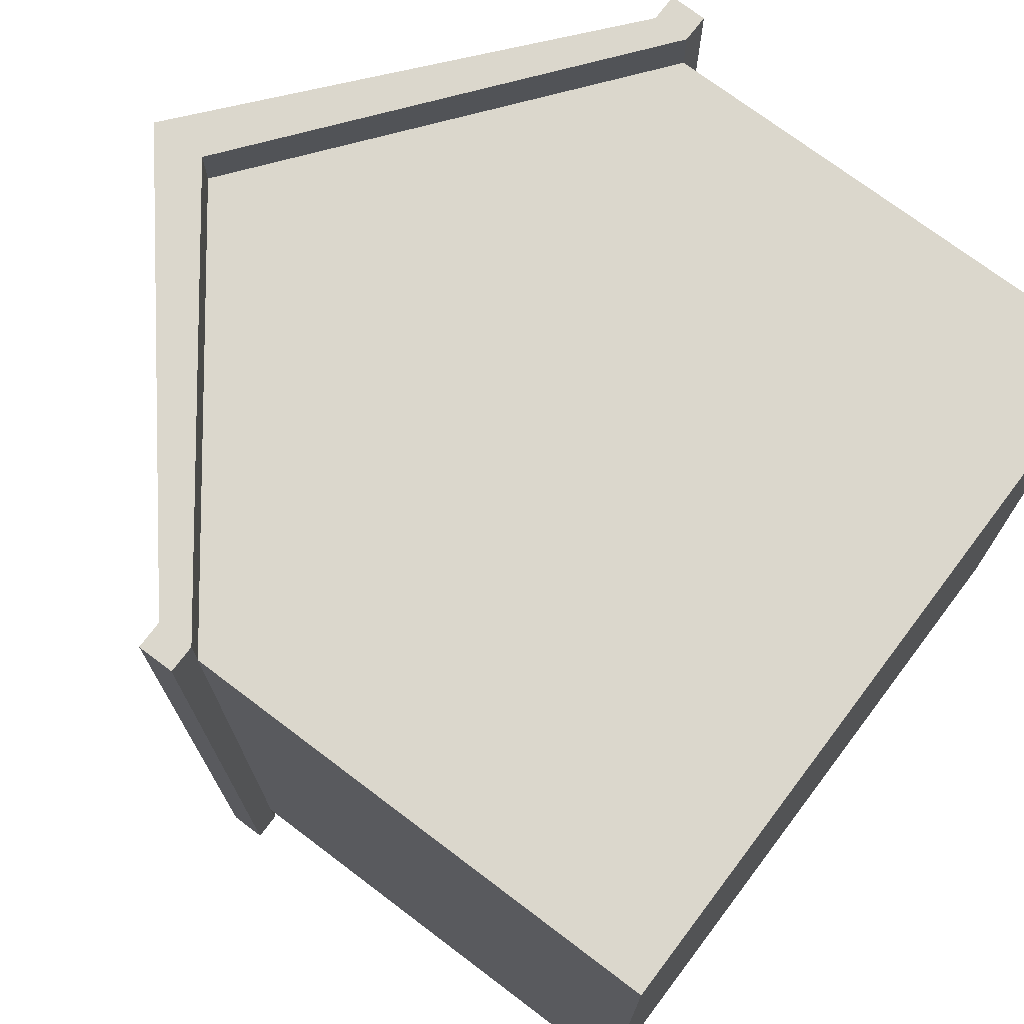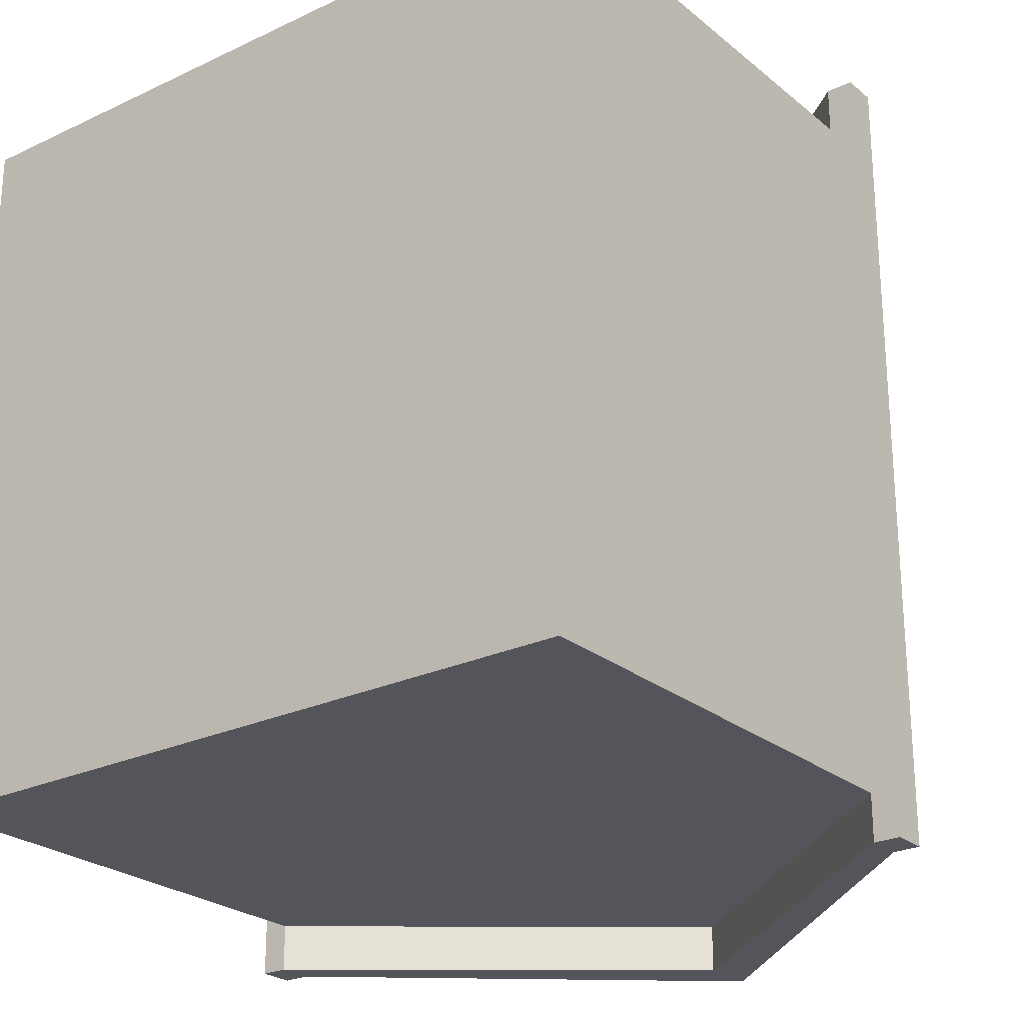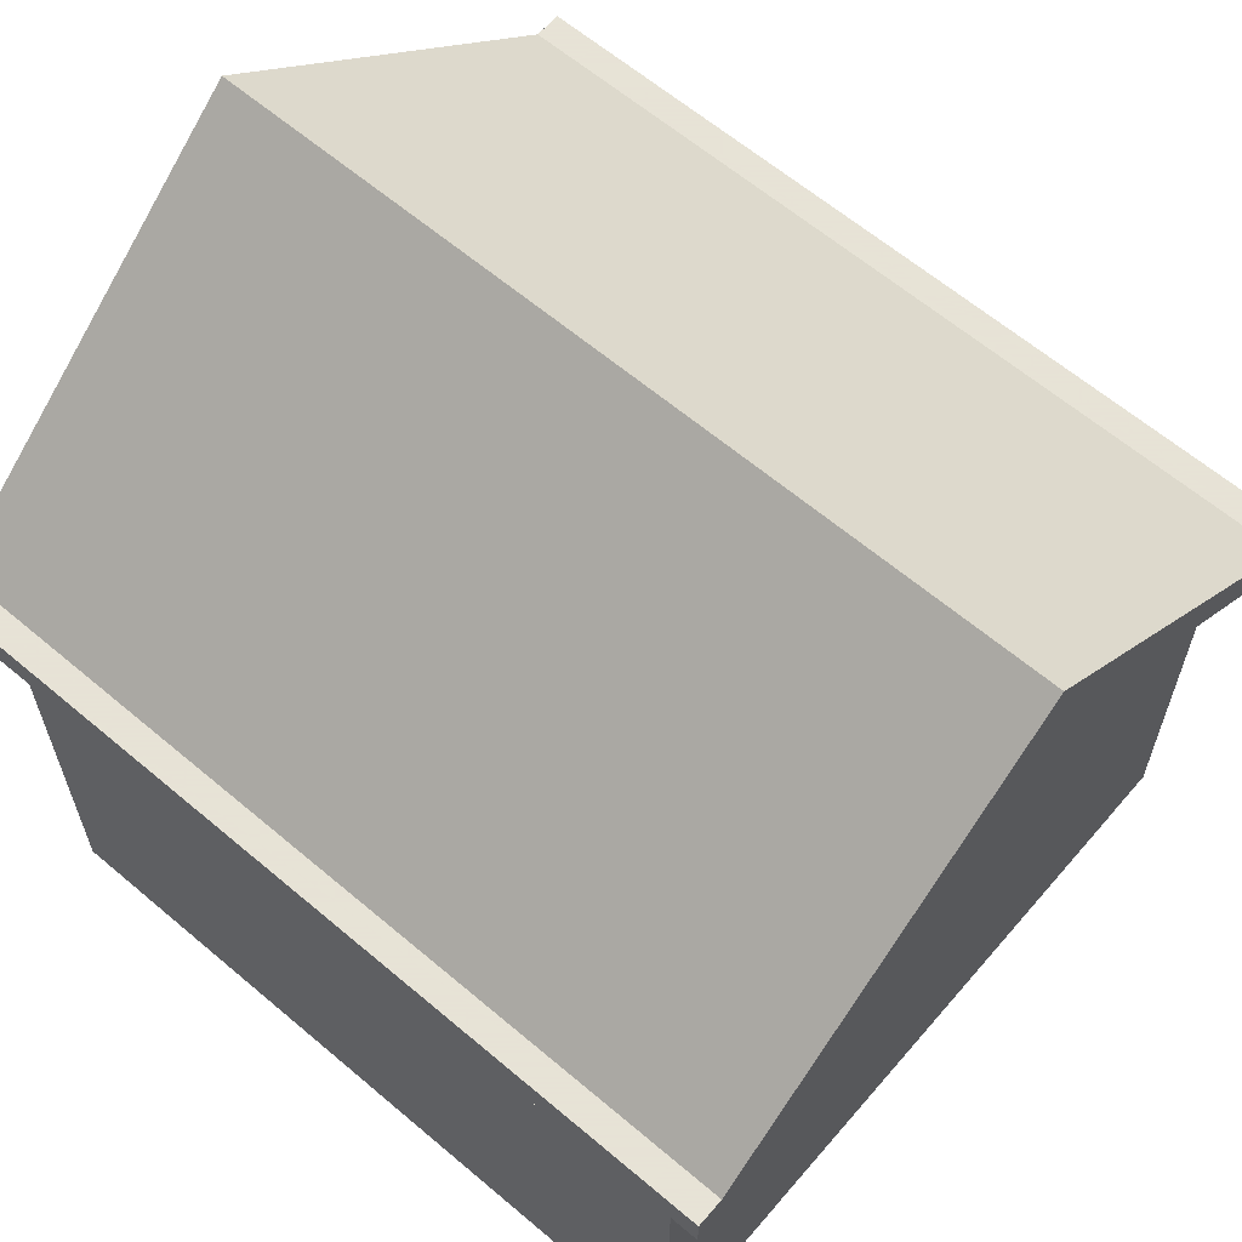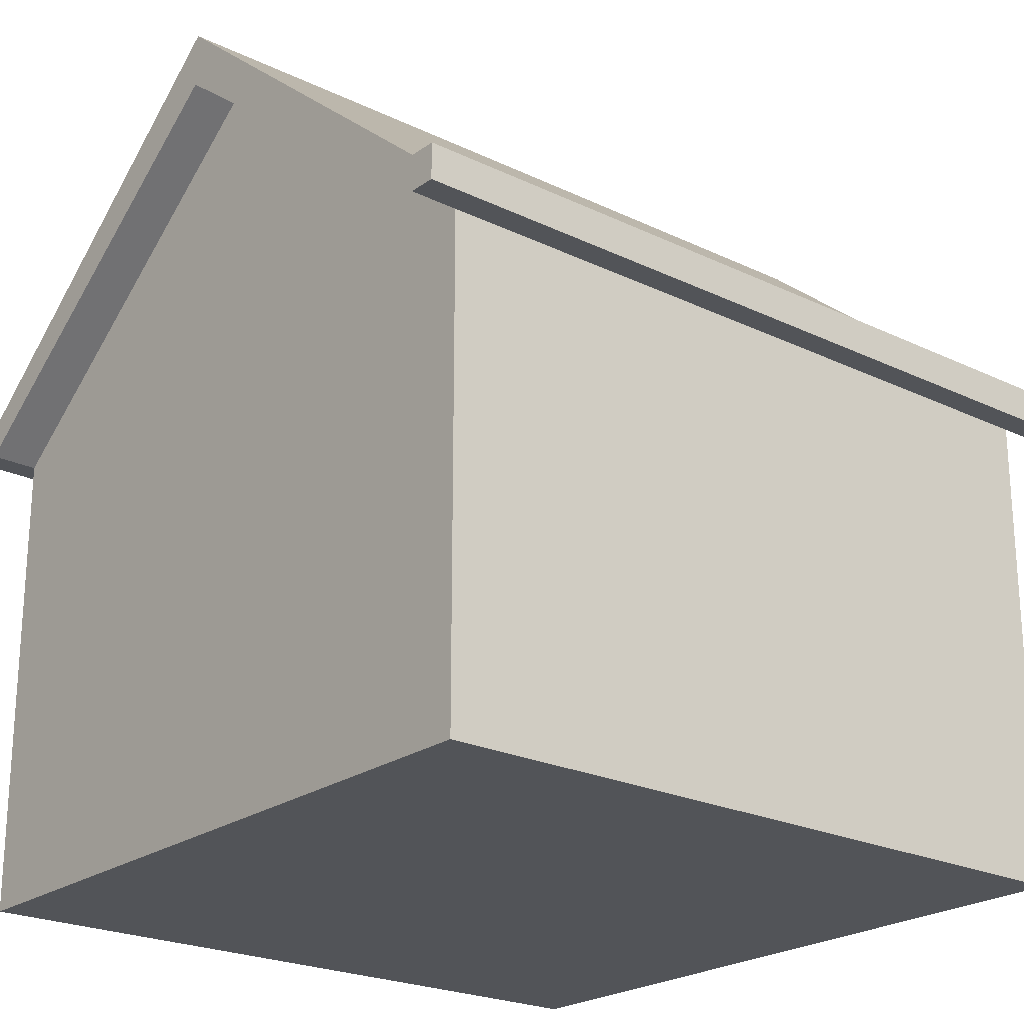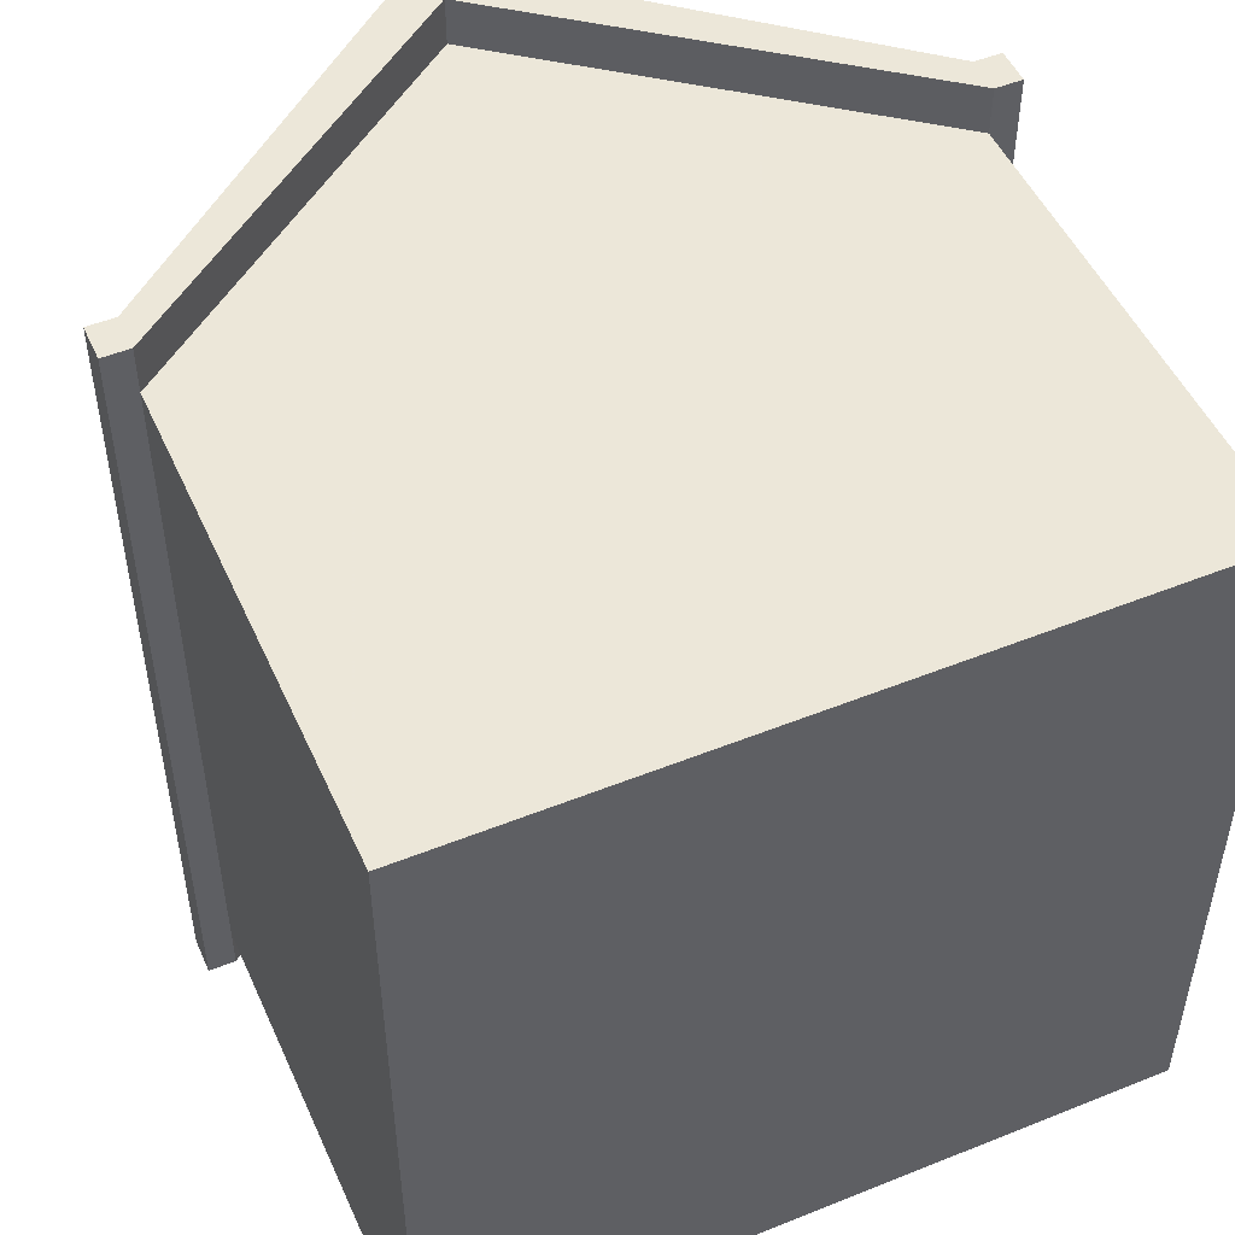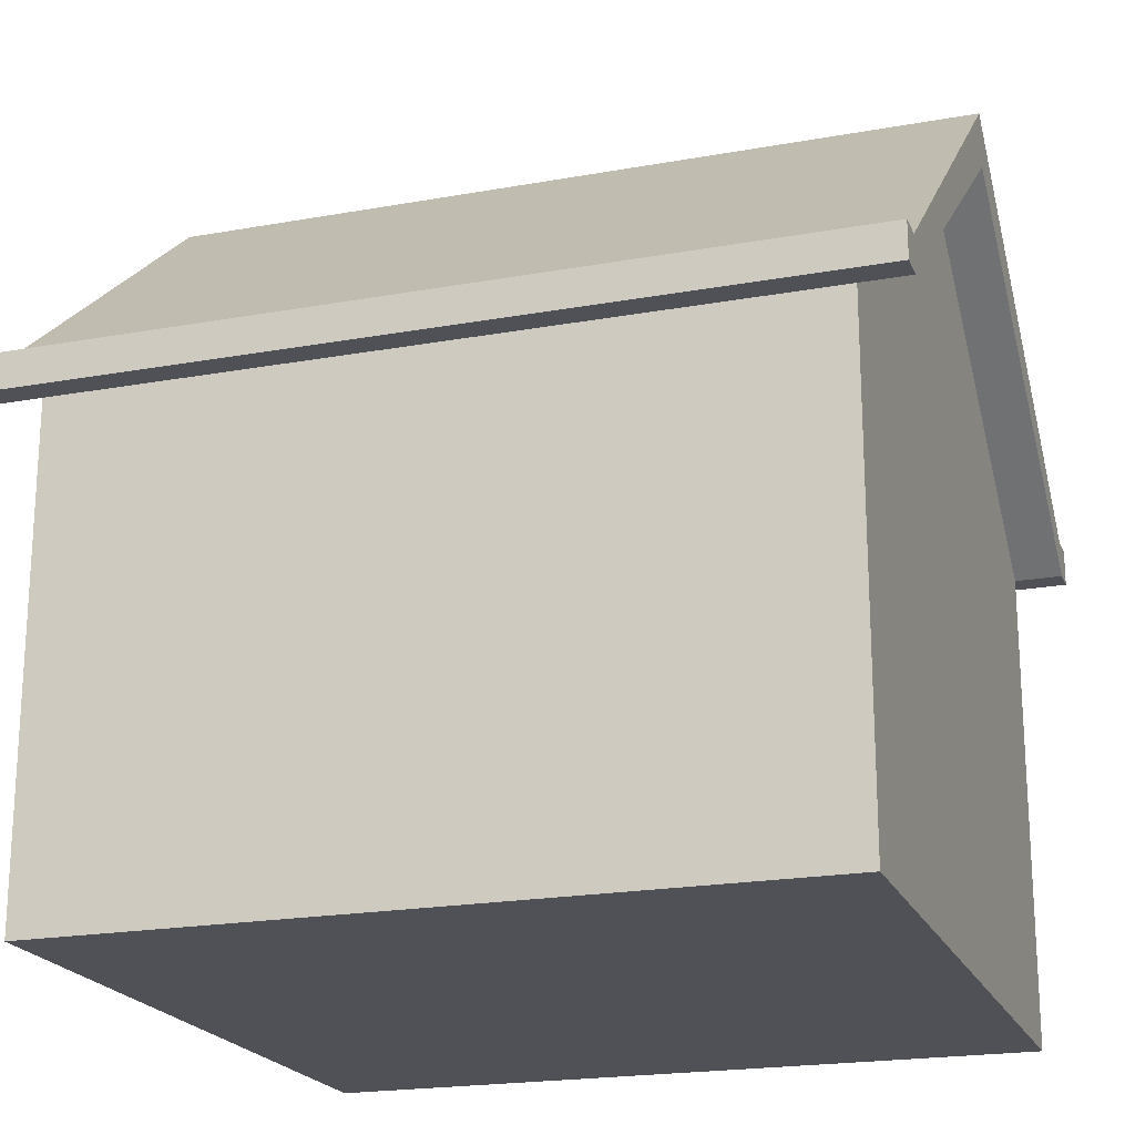
<metadata>
{"format":"obj","ext":"obj","renderer":"f3d","projection":"perspective","resolution":1024,"background":"white","views":[{"elev":73.1,"azim":-52.9,"up":"+Z"},{"elev":-25.0,"azim":37.5,"up":"+Z"},{"elev":62.8,"azim":130.6,"up":"+Y"},{"elev":-22.8,"azim":50.5,"up":"+Y"},{"elev":50.2,"azim":-23.8,"up":"+Z"},{"elev":-20.5,"azim":-71.8,"up":"+Y"}]}
</metadata>
<code>
o house3
v -1 0 1
v -1 1.43 1
v -1 0 -1
v -1 1.43 -1
v 1 0 1
v 1 1.43 1
v 1 0 -1
v 1 1.43 -1
v 0 0 -1
v 0 2.268 -1
v 0 0 1
v 0 2.268 1
v -1 1.331 1
v -1 1.331 -1
v 1 1.331 -1
v 1 1.331 1
v 0 2.11 1
v 0 2.11 -1
v -1 1.331 1.131
v -1 1.43 1.131
v 0 2.268 -1.131
v 1 1.43 -1.131
v 0 2.268 1.131
v -1 1.43 -1.131
v 1 1.43 1.131
v -1 1.331 -1.131
v 1 1.331 -1.131
v 1 1.331 1.131
v 0 2.11 1.131
v 0 2.11 -1.131
v -1.075 1.331 1
v -1.075 1.43 1
v -1.075 1.43 -1
v 1.075 1.43 -1
v 1.075 1.43 1
v -1.075 1.331 -1
v 1.075 1.331 -1
v 1.075 1.331 1
v -1.075 1.331 -1.131
v -1.075 1.43 -1.131
v -1.075 1.331 1.131
v -1.075 1.43 1.131
v 1.075 1.43 -1.131
v 1.075 1.331 -1.131
v 1.075 1.43 1.131
v 1.075 1.331 1.131
f 15 27 44 37
f 27 22 43 44
f 8 6 35 34
f 12 2 20 23
f 9 7 5 11
f 10 4 2 12
f 8 10 12 6
f 3 9 11 1
f 13 17 29 19
f 24 26 39 40
f 3 14 18 9
f 5 16 17 11
f 11 17 13 1
f 7 15 16 5
f 9 18 15 7
f 1 13 14 3
f 30 21 22 27
f 29 23 20 19
f 28 25 23 29
f 26 24 21 30
f 6 12 23 25
f 10 8 22 21
f 16 15 37 38
f 18 14 26 30
f 22 8 34 43
f 15 18 30 27
f 4 10 21 24
f 17 16 28 29
f 31 32 33 36
f 32 31 41 42
f 37 34 35 38
f 36 33 40 39
f 34 37 44 43
f 38 35 45 46
f 14 13 31 36
f 26 14 36 39
f 2 4 33 32
f 25 28 46 45
f 19 20 42 41
f 13 19 41 31
f 4 24 40 33
f 28 16 38 46
f 20 2 32 42
f 6 25 45 35

</code>
